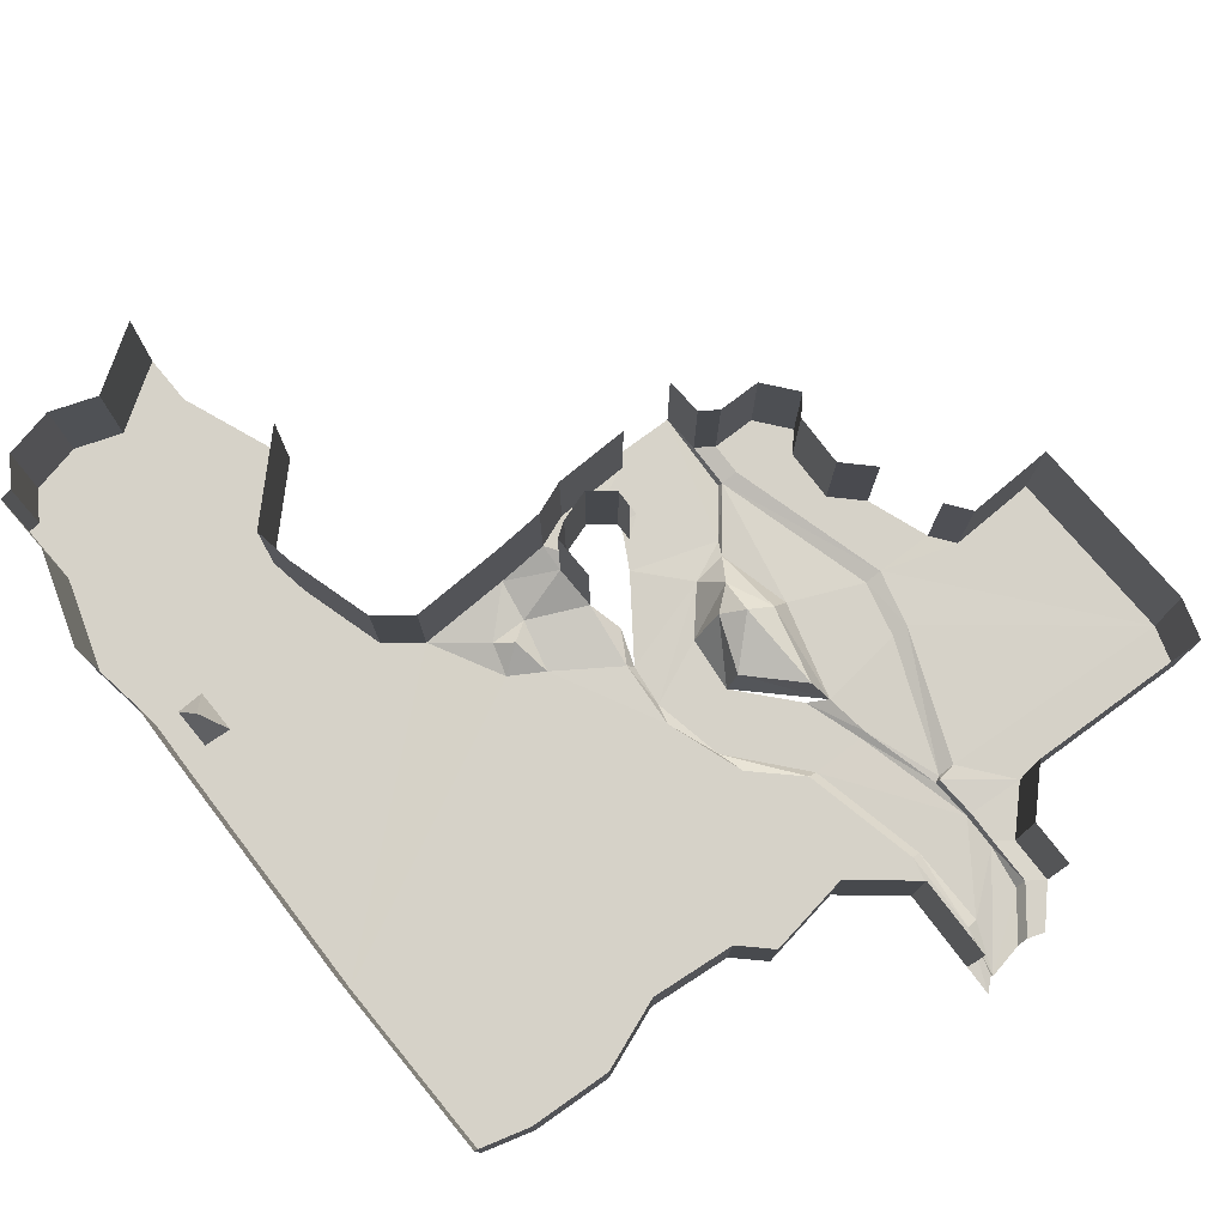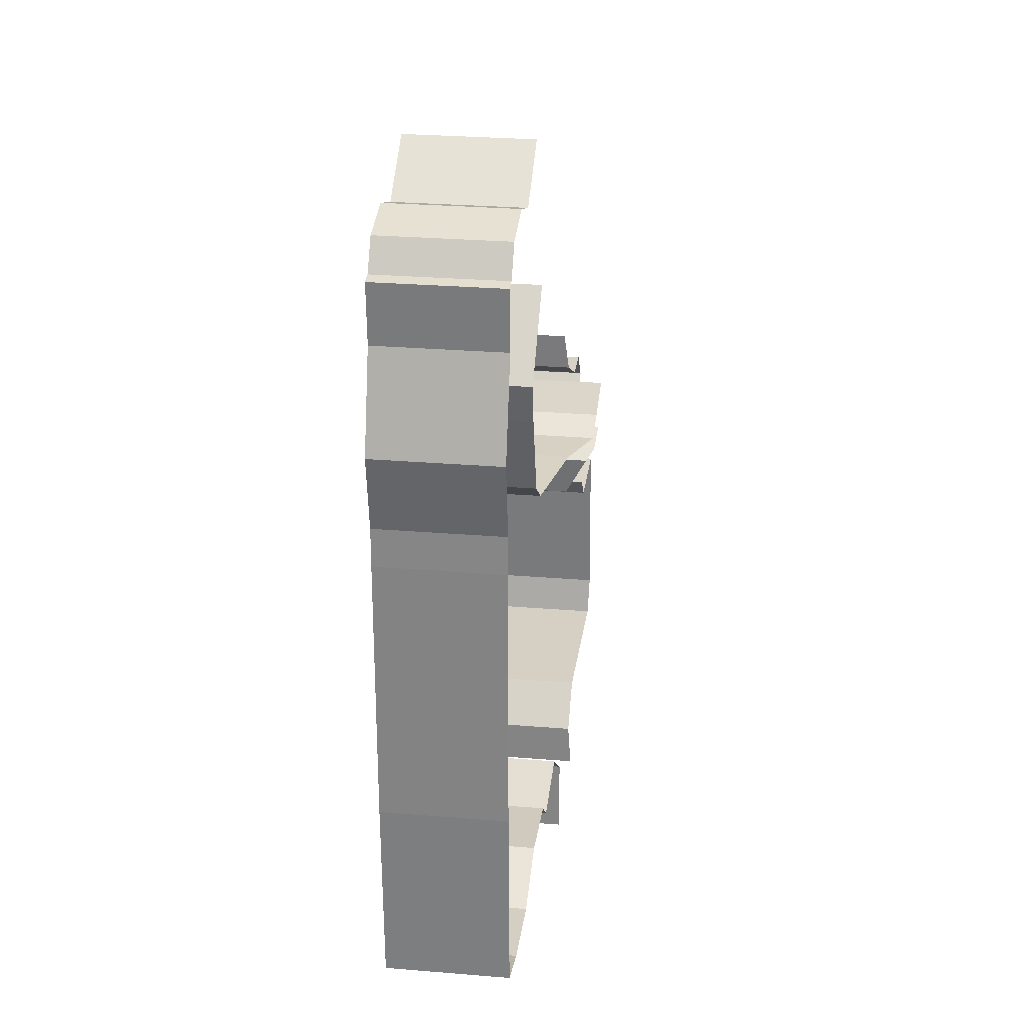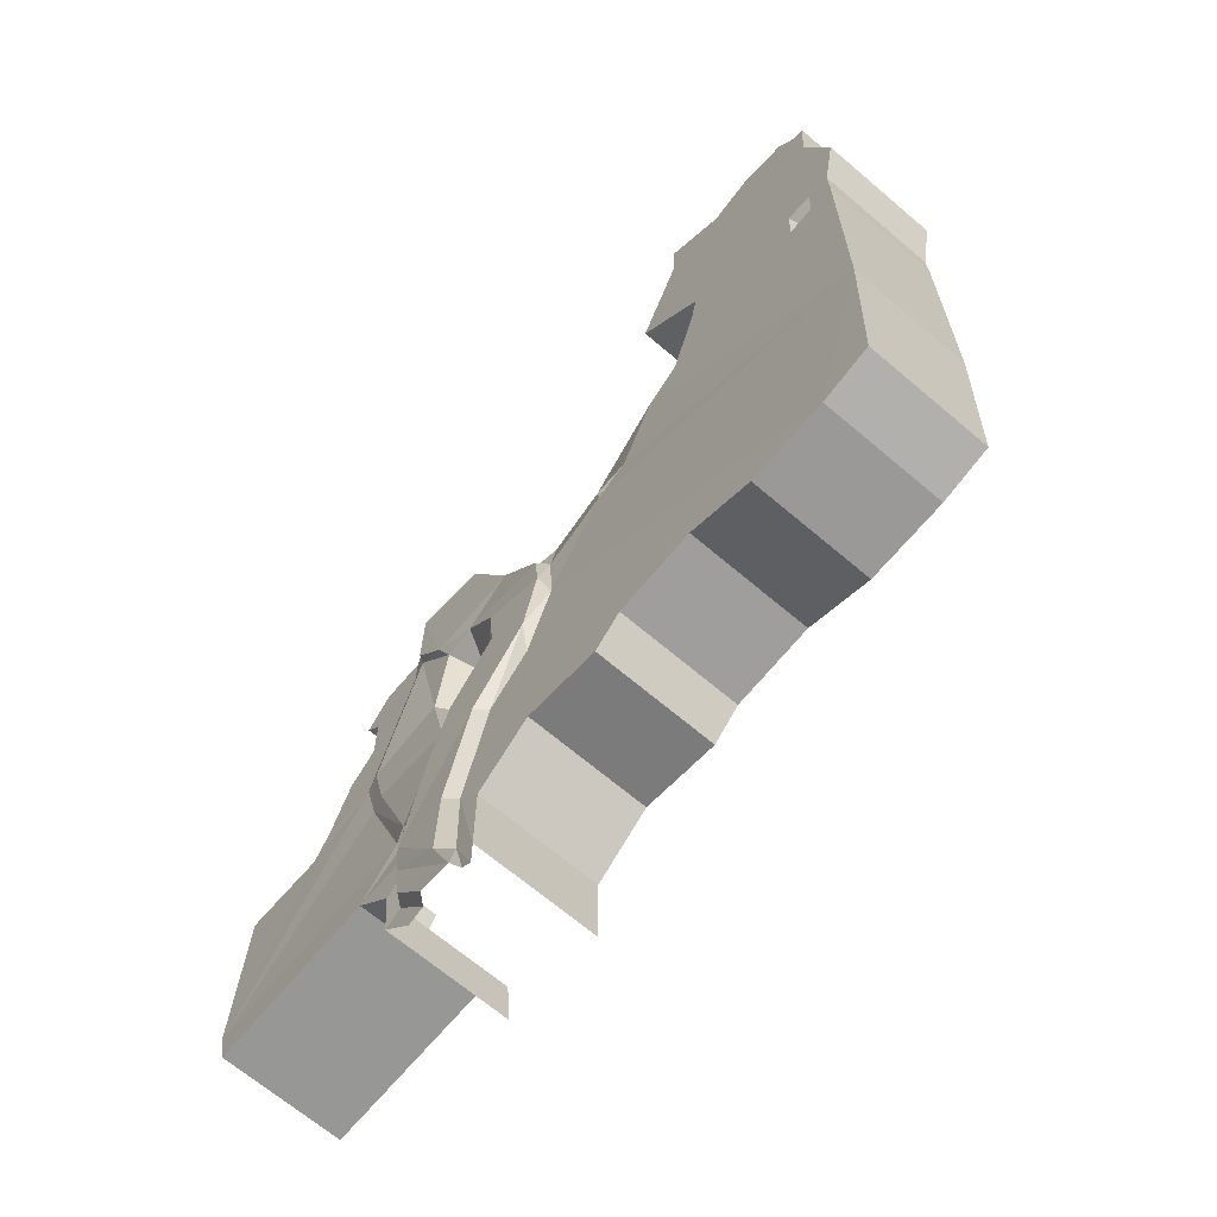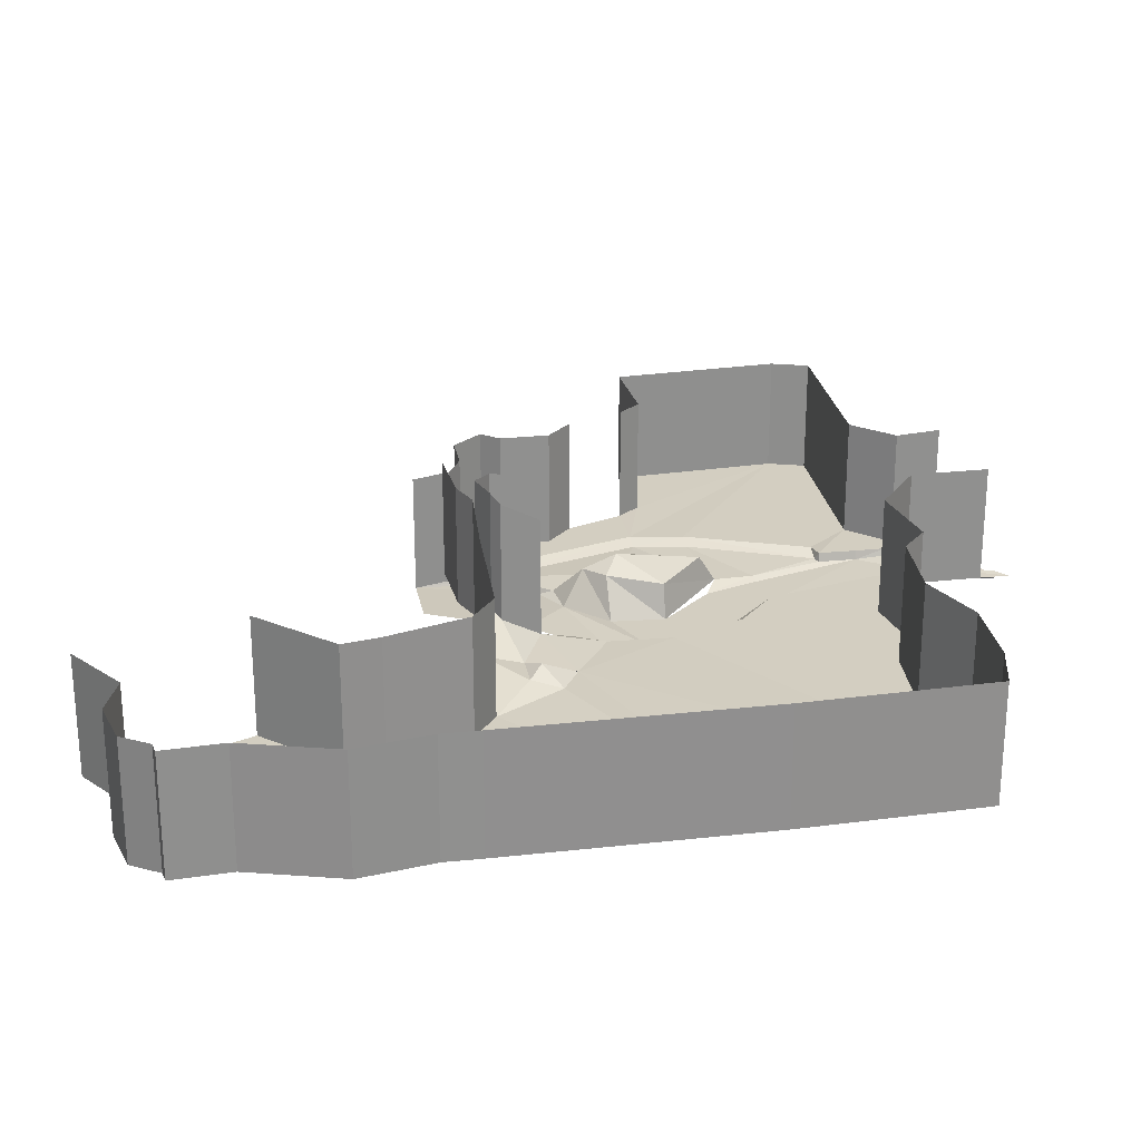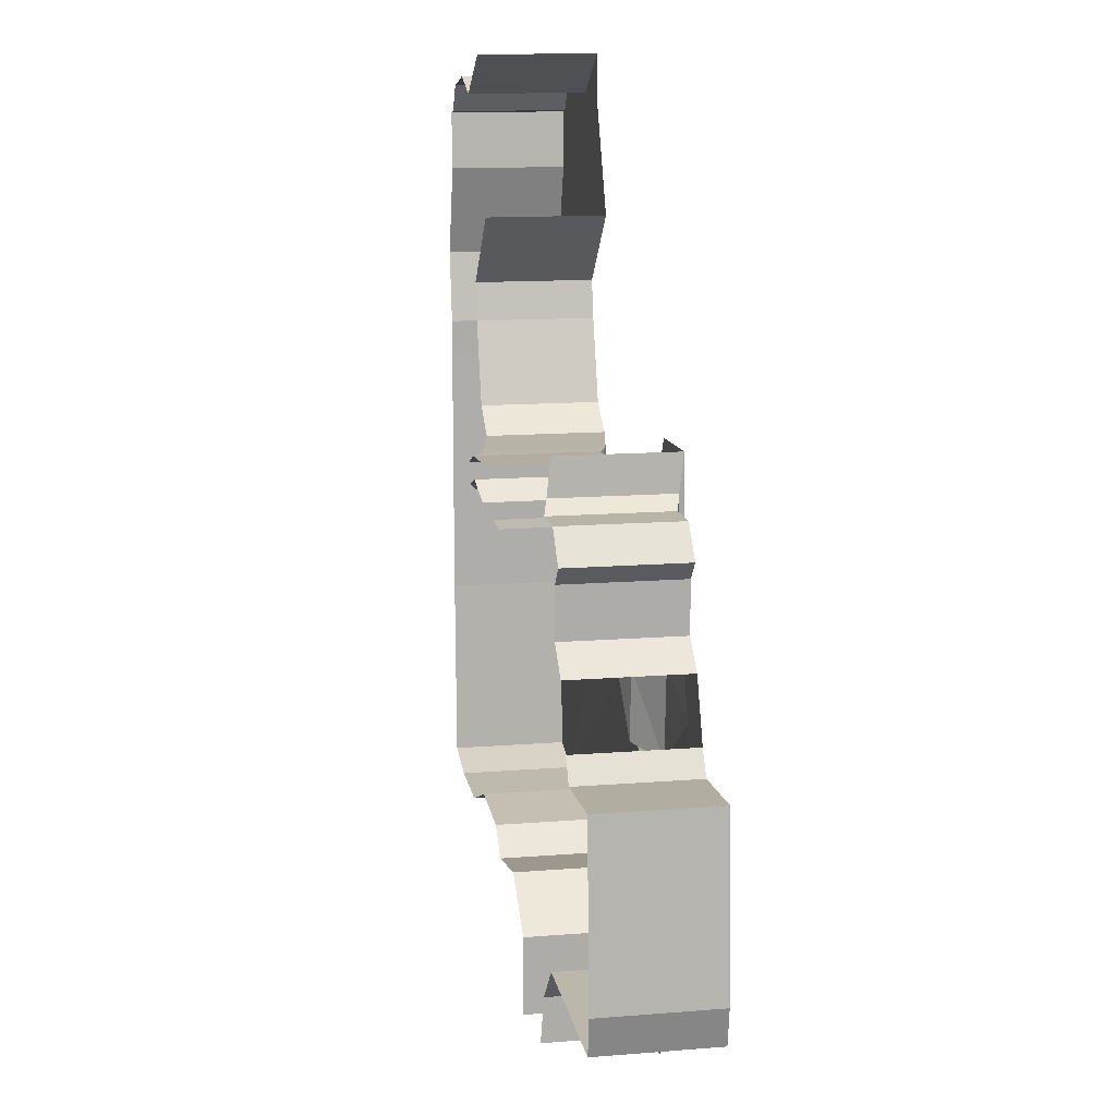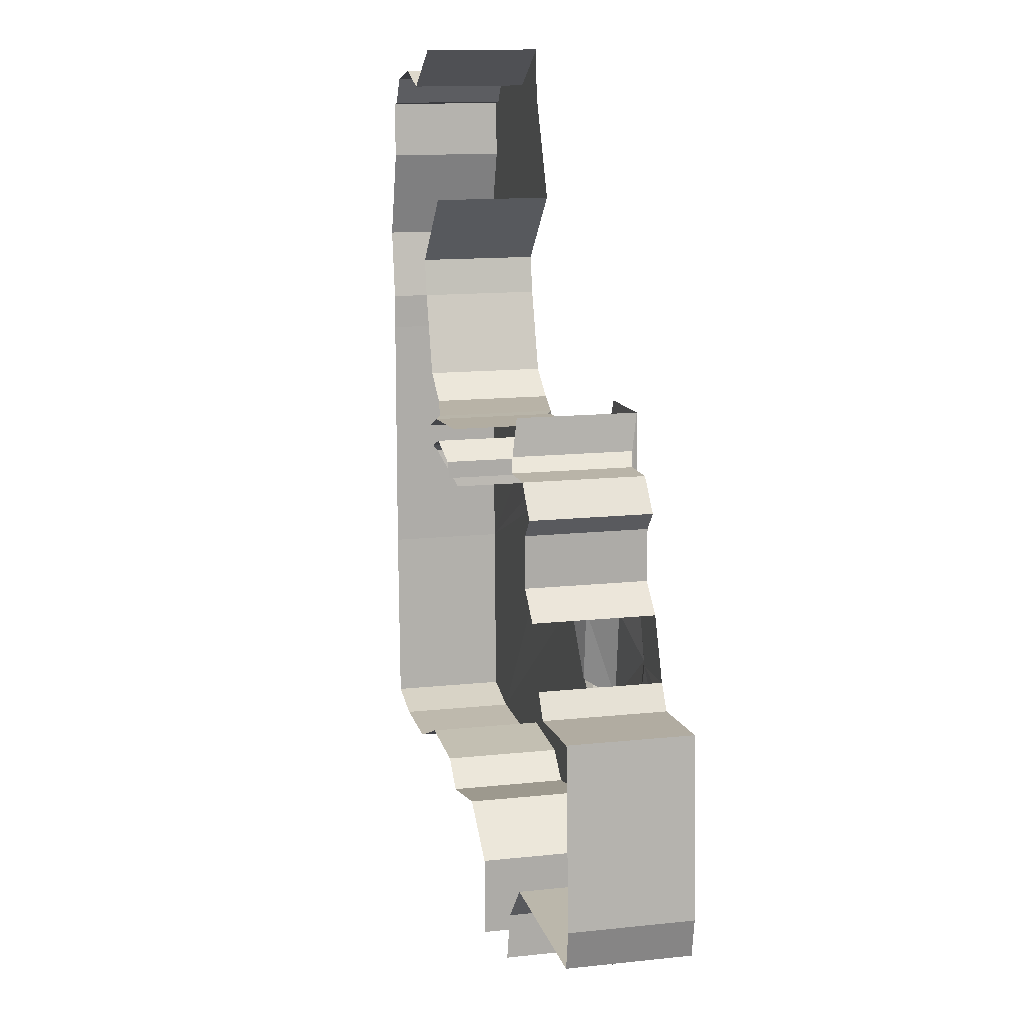
<metadata>
{"format":"obj","ext":"obj","renderer":"f3d","projection":"perspective","resolution":1024,"background":"white","views":[{"elev":77.8,"azim":142.8,"up":"+Y"},{"elev":27.4,"azim":97.3,"up":"+Z"},{"elev":-67.2,"azim":49.5,"up":"+Z"},{"elev":24.9,"azim":79.9,"up":"+Y"},{"elev":13.2,"azim":-100.4,"up":"+Z"},{"elev":13.1,"azim":-104.0,"up":"+Z"}]}
</metadata>
<code>
o Plane_Plane.002
v 18.26 4.837 7.595
v -1.554 4.837 -5.163
v 17.83 4.837 -16.06
v 10.93 4.837 -16.92
v 7.183 4.837 6.491
v 15.13 4.837 -16.77
v 7.34 4.837 -15.49
v 18.21 4.837 -6.163
v 3.037 4.837 -15.82
v 1.531 4.837 -17.2
v -2.71 4.837 -16.45
v 3.286 4.966 1.436
v -1.72 4.837 -1.689
v 5.371 4.837 5.161
v 2.843 5.365 3.08
v 0.6915 5.793 5.189
v 0.9773 5.365 3.071
v 1.546 4.928 0.4283
v -2.051 5.403 1.719
v -1.814 6.863 5.174
v -1.81 6.504 3.787
v -2.501 6.877 4.21
v -3.431 6.884 5.812
v -4.118 6.926 4.756
v -7.29 6.767 5.989
v -6.418 6.774 4.639
v -5.376 6.701 3.839
v -6.418 6.618 3.755
v -5.376 6.618 2.955
v 15.5 4.837 7.458
v 8.585 4.837 10.88
v 8.977 4.837 12.9
v 15.57 4.837 9.738
v 16.92 4.837 7.526
v 18.23 4.837 9.558
v 17 4.837 9.665
v 18.94 4.837 13.46
v 17 4.837 13.57
v 17.45 4.837 18.35
v 12.37 4.837 18.17
v 17.64 4.837 21.45
v 17 4.837 21.56
v 5.245 4.837 16.73
v 7.663 4.837 22.42
v 13.48 4.837 23.62
v 16.04 4.837 23.03
v 11.06 4.837 22.8
v 7.771 4.837 24.98
v -3.071 4.837 -9.196
v -5.432 4.837 -11.33
v -6.976 4.837 -17.43
v -5.769 4.837 -18.84
v -5.918 4.233 -11.33
v -7.463 4.233 -17.43
v -8.688 4.233 -11.33
v -10.4 4.31 -17.43
v -2.696 4.233 -7.751
v -7.631 4.233 -8.327
v -4.977 4.233 -5.451
v -1.852 4.233 -4.061
v -5.196 4.233 -2.556
v -2.616 4.837 -0.01883
v -2.056 4.233 -1.85
v -7.069 4.399 -0.3294
v -4.753 4.485 2.084
v -9.203 4.233 0.6778
v -7.364 4.485 7.147
v -10.97 4.31 7.136
v -10.92 4.233 2.953
v -6.976 4.91 -21.67
v -5.769 4.84 -23.09
v -7.619 4.233 -21.61
v -6.56 4.346 -24.18
v -10.4 4.423 -19.28
v -10.09 4.423 -21.56
v -6.432 4.91 -24.05
v -5.769 4.84 -24.68
v -8.416 4.423 -23.77
v -10.55 4.936 -21.56
v -8.876 4.936 -23.77
v -11.42 4.936 -22.17
v -9.754 4.936 -24.05
v -10.55 4.775 -19.15
v -11.42 4.775 -19.75
v -10.55 4.775 -17.46
v -13.45 4.775 -17.6
v -10.19 4.436 -15.24
v -10.33 4.901 -15.27
v -9.013 4.449 -11.18
v -10.51 4.498 -15.09
v -8.612 4.595 -8.936
v -13.01 4.645 -8.332
v -11.34 4.821 -15.09
v -13.84 4.889 -8.332
v -13.64 4.576 -5.428
v -14.5 4.819 -5.428
v -11.08 4.562 2.835
v -11.95 4.819 2.835
v -8.827 4.562 -0.0659
v -9.848 4.794 -3.882
v -11.08 4.562 5.144
v -11.08 4.562 4.191
v -11.95 4.819 4.482
v -15.57 4.819 2.835
v -14.17 4.819 4.482
v -14.72 4.819 1.863
v -14.72 4.819 -0.8527
v -16.21 4.819 -2.264
v -17.47 4.819 -5.428
v -23.45 4.889 -15.7
v -18.41 4.854 -6.633
v -22.89 4.872 -6.411
v -22.9 4.832 -17.78
v -8.109 6.236 -7.948
v -8.976 6.368 -3.882
v -5.573 6.014 -5.451
v -6.634 6.259 -2.556
v -7.876 6.177 -1.51
v -7.748 6.969 -3.305
v 1.984 5.786 2.357
v 16.3 6.829 8.59
v 18.26 11.22 7.595
v 17.83 11.22 -16.06
v 10.93 11.22 -16.92
v 7.183 11.22 6.491
v 15.13 11.22 -16.77
v 7.34 11.22 -15.49
v 18.21 11.22 -6.163
v 3.037 11.22 -15.82
v 1.531 11.22 -17.2
v -2.71 11.22 -16.45
v 5.371 11.22 5.161
v 0.6915 12.18 5.189
v -2.051 11.79 1.719
v -1.814 13.25 5.174
v -1.81 12.89 3.787
v -2.501 13.26 4.21
v -3.431 13.27 5.812
v -4.118 13.31 4.756
v -7.29 13.15 5.989
v -5.376 13.09 3.839
v -5.376 13 2.955
v 8.585 11.22 10.88
v 8.977 11.22 12.9
v 18.23 11.22 9.558
v 18.94 11.22 13.46
v 17.45 11.22 18.35
v 17.64 11.22 21.45
v 17 11.22 21.56
v 5.245 11.22 16.73
v 13.48 11.22 23.62
v 16.04 11.22 23.03
v 11.06 11.22 22.8
v 7.771 11.22 24.98
v -5.769 11.22 -18.84
v -10.97 10.7 7.136
v -5.769 11.23 -23.09
v -11.42 11.32 -22.17
v -11.42 11.16 -19.75
v -13.45 11.16 -17.6
v -11.08 10.95 5.144
v -11.95 11.21 4.482
v -15.57 11.21 2.835
v -14.17 11.21 4.482
v -14.72 11.21 1.863
v -14.72 11.21 -0.8527
v -16.21 11.21 -2.264
v -17.47 11.21 -5.428
v -23.45 11.28 -15.7
v -18.41 11.24 -6.633
v -22.89 11.26 -6.411
v -22.9 11.22 -17.78
f 30 31 33
f 31 32 33
f 2 13 18
f 8 5 31
f 14 15 16
f 18 13 19
f 16 21 20
f 17 19 21
f 20 22 23
f 24 27 26
f 26 27 28
f 8 3 6
f 5 8 14
f 8 12 14
f 14 12 15
f 10 11 9
f 18 12 8
f 8 6 18
f 7 9 2
f 4 7 2
f 9 11 2
f 24 26 25
f 6 4 2
f 15 17 16
f 17 18 19
f 21 22 20
f 16 17 21
f 22 24 23
f 23 24 25
f 27 29 28
f 2 18 6
f 1 34 36
f 35 36 37
f 37 38 40
f 39 40 41
f 36 33 38
f 32 38 33
f 38 32 40
f 40 32 44
f 44 48 47
f 31 30 8
f 30 34 8
f 1 8 34
f 50 51 54
f 53 54 56
f 53 55 57
f 53 57 50
f 49 50 57
f 2 49 57
f 57 58 59
f 57 59 61
f 19 13 62
f 57 60 2
f 2 60 13
f 60 61 64
f 60 63 13
f 62 13 63
f 63 64 65
f 65 66 67
f 51 52 71
f 70 72 54
f 51 70 54
f 74 72 73
f 56 54 72
f 72 70 73
f 70 71 77
f 70 76 73
f 75 73 78
f 75 78 79
f 75 79 74
f 79 80 81
f 79 81 83
f 79 83 74
f 56 74 83
f 83 84 86
f 83 85 56
f 56 85 87
f 85 86 88
f 56 87 55
f 55 87 89
f 55 89 58
f 89 90 92
f 89 91 58
f 92 90 94
f 88 90 87
f 90 88 93
f 88 86 93
f 92 95 91
f 92 94 95
f 95 94 96
f 95 96 97
f 95 97 100
f 97 99 100
f 66 99 97
f 66 97 69
f 98 101 97
f 101 68 97
f 68 69 97
f 101 98 103
f 103 98 104
f 104 98 106
f 106 98 107
f 98 96 107
f 107 96 108
f 108 96 109
f 96 94 110
f 111 110 112
f 94 93 110
f 93 86 113
f 91 100 115
f 114 91 115
f 91 114 116
f 116 59 91
f 61 59 117
f 116 117 59
f 117 118 61
f 64 61 118
f 99 115 100
f 66 64 99
f 118 99 64
f 99 118 115
f 117 119 118
f 118 119 115
f 115 119 114
f 116 114 119
f 117 116 119
f 18 17 120
f 12 18 120
f 12 120 15
f 17 15 120
f 36 121 33
f 30 33 121
f 30 121 34
f 36 34 121
f 110 113 169
f 103 105 162
f 4 6 124
f 42 46 149
f 23 25 138
f 107 108 166
f 41 42 148
f 86 84 160
f 31 5 143
f 109 111 170
f 20 23 138
f 5 14 125
f 106 107 165
f 6 3 126
f 52 11 155
f 68 101 161
f 32 31 144
f 71 52 157
f 9 7 129
f 113 86 172
f 46 45 152
f 39 41 147
f 16 20 135
f 111 112 171
f 101 103 162
f 1 35 122
f 43 32 150
f 24 22 139
f 7 4 127
f 37 39 146
f 29 27 141
f 22 21 137
f 10 9 130
f 104 106 163
f 3 8 123
f 35 37 145
f 14 16 133
f 45 47 151
f 84 81 158
f 27 24 139
f 105 104 164
f 8 1 128
f 112 110 169
f 11 10 131
f 47 48 153
f 21 19 136
f 11 52 51
f 11 51 50
f 2 11 49
f 11 50 49
f 35 1 36
f 36 38 37
f 39 37 40
f 40 42 41
f 32 43 44
f 40 44 42
f 42 45 46
f 44 47 42
f 47 45 42
f 53 50 54
f 55 53 56
f 55 58 57
f 60 57 61
f 63 60 64
f 64 66 65
f 66 69 68
f 67 66 68
f 70 51 71
f 75 74 73
f 74 56 72
f 76 70 77
f 78 80 79
f 80 82 81
f 81 84 83
f 85 83 86
f 85 88 87
f 87 90 89
f 91 89 92
f 90 93 94
f 96 98 97
f 91 95 100
f 105 103 104
f 109 96 111
f 96 110 111
f 110 93 113
f 113 172 169
f 105 164 162
f 6 126 124
f 46 152 149
f 25 140 138
f 108 167 166
f 42 149 148
f 84 159 160
f 5 125 143
f 168 109 170
f 135 20 138
f 14 132 125
f 107 166 165
f 3 123 126
f 11 131 155
f 156 68 161
f 31 143 144
f 52 155 157
f 7 127 129
f 86 160 172
f 45 151 152
f 41 148 147
f 133 16 135
f 170 111 171
f 161 101 162
f 35 145 122
f 32 144 150
f 22 137 139
f 4 124 127
f 39 147 146
f 142 29 141
f 21 136 137
f 9 129 130
f 106 165 163
f 8 128 123
f 37 146 145
f 132 14 133
f 47 153 151
f 159 84 158
f 141 27 139
f 104 163 164
f 1 122 128
f 171 112 169
f 10 130 131
f 48 154 153
f 19 134 136
l 101 102

</code>
